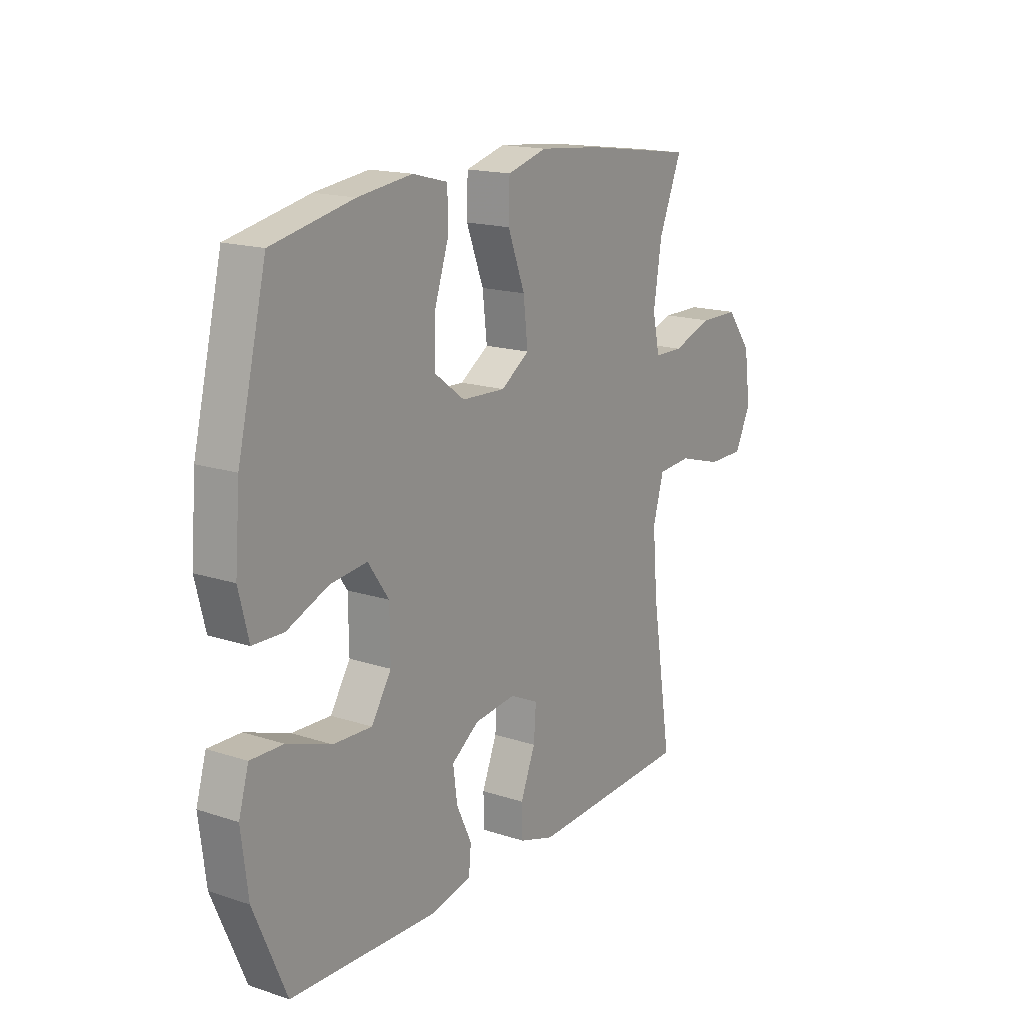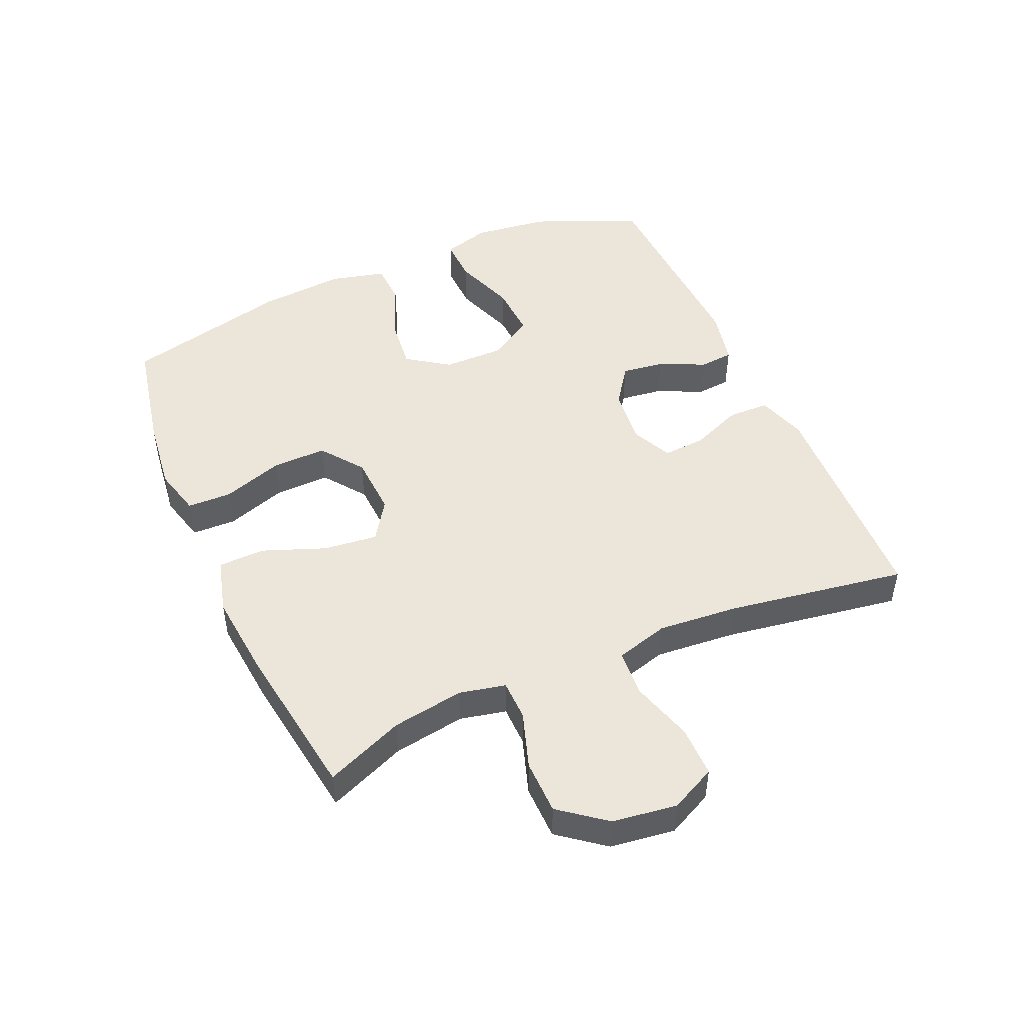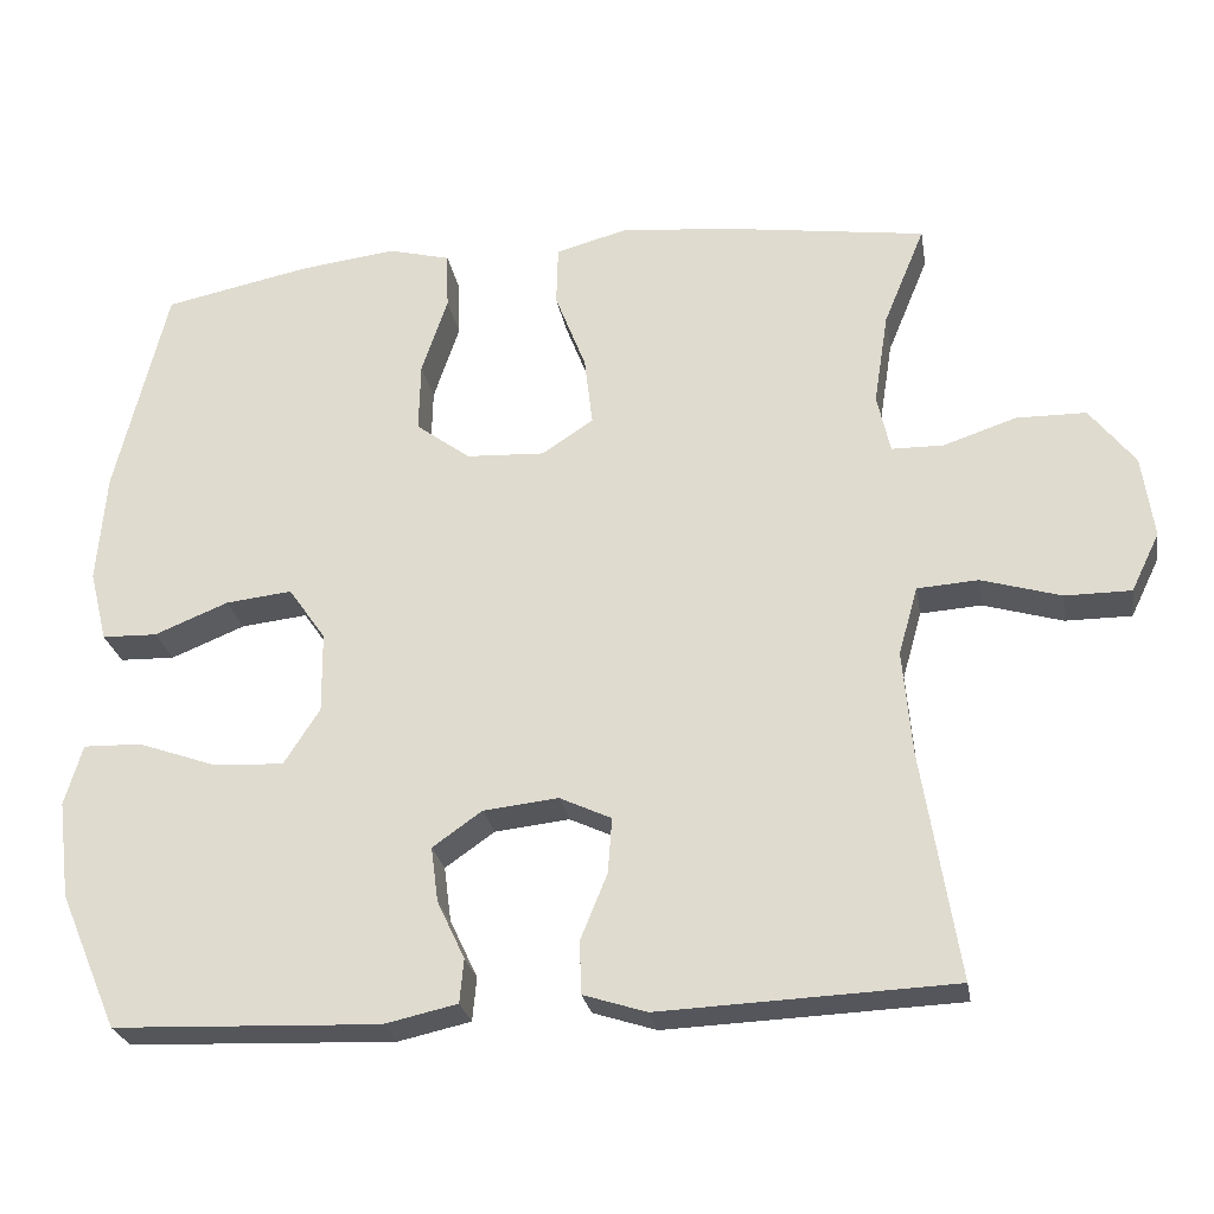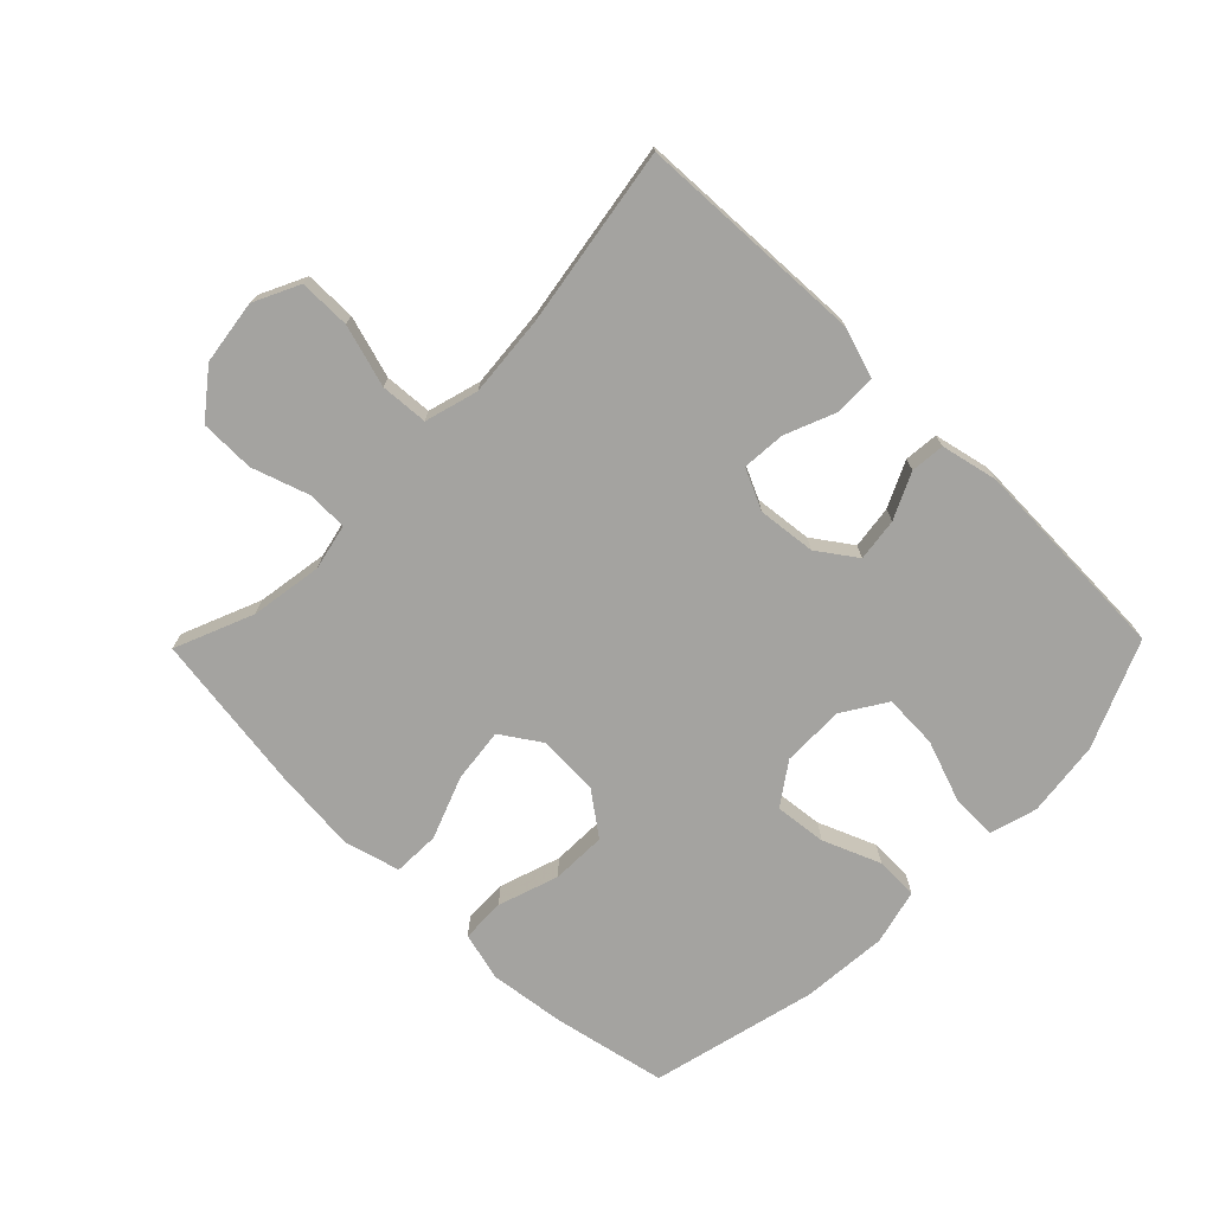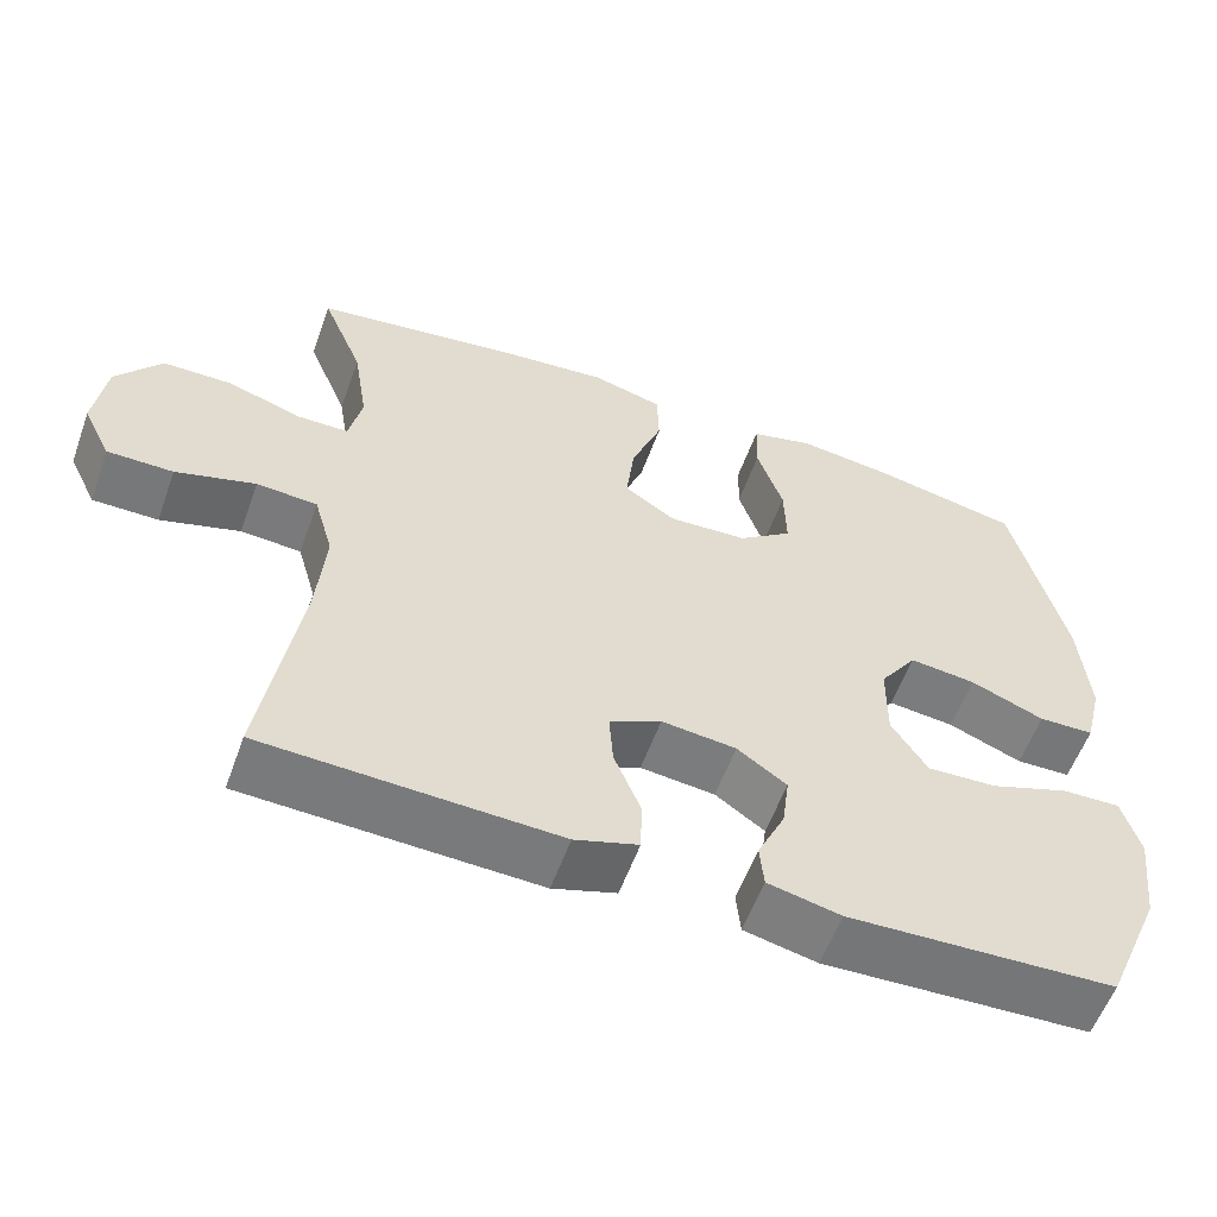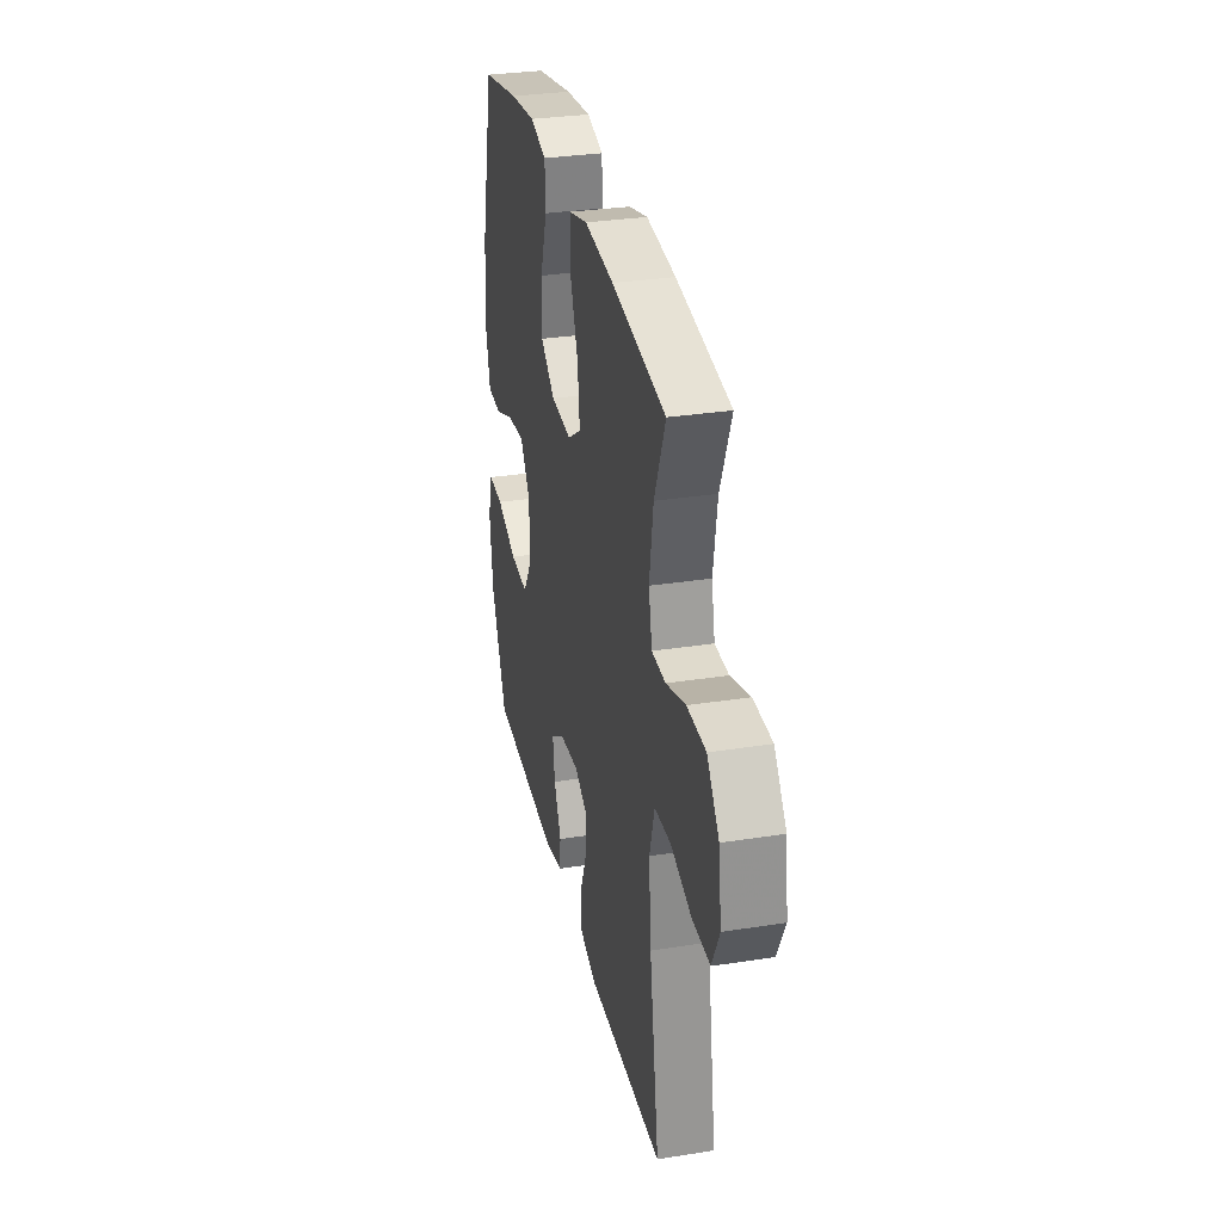
<metadata>
{"format":"obj","ext":"obj","renderer":"f3d","projection":"perspective","resolution":1024,"background":"white","views":[{"elev":16.8,"azim":-56.5,"up":"+Z"},{"elev":48.1,"azim":66.2,"up":"+Y"},{"elev":-26.0,"azim":9.7,"up":"+Z"},{"elev":-73.0,"azim":135.6,"up":"+Y"},{"elev":-57.4,"azim":160.2,"up":"+Z"},{"elev":31.5,"azim":77.5,"up":"+Z"}]}
</metadata>
<code>
v 0.5 0.07 0.5
v 0.449 0.07 0.376
v 0.431 0.07 0.262
v 0.447 0.07 0.189
v 0.511 0.07 0.188
v 0.601 0.07 0.218
v 0.687 0.07 0.217
v 0.743 0.07 0.145
v 0.757 0.07 0.043
v 0.722 0.07 -0.029
v 0.641 0.07 -0.029
v 0.543 0.07 0
v 0.468 0.07 -0.005
v 0.444 0.07 -0.089
v 0.455 0.07 -0.217
v 0.5 0.07 -0.5
v 0.261 0.07 -0.51
v 0.139 0.07 -0.515
v 0.061 0.07 -0.49
v 0.059 0.07 -0.425
v 0.092 0.07 -0.344
v 0.097 0.07 -0.276
v 0.033 0.07 -0.246
v -0.059 0.07 -0.256
v -0.12 0.07 -0.299
v -0.111 0.07 -0.367
v -0.077 0.07 -0.439
v -0.082 0.07 -0.493
v -0.172 0.07 -0.513
v -0.5 0.07 -0.5
v -0.572 0.07 -0.332
v -0.587 0.07 -0.212
v -0.565 0.07 -0.137
v -0.493 0.07 -0.139
v -0.395 0.07 -0.174
v -0.309 0.07 -0.178
v -0.265 0.07 -0.109
v -0.266 0.07 -0.01
v -0.312 0.07 0.056
v -0.394 0.07 0.047
v -0.485 0.07 0.01
v -0.553 0.07 0.012
v -0.575 0.07 0.1
v -0.564 0.07 0.237
v -0.5 0.07 0.5
v -0.32 0.07 0.537
v -0.2 0.07 0.552
v -0.123 0.07 0.532
v -0.121 0.07 0.462
v -0.153 0.07 0.366
v -0.155 0.07 0.279
v -0.088 0.07 0.229
v 0.009 0.07 0.224
v 0.072 0.07 0.266
v 0.062 0.07 0.352
v 0.024 0.07 0.451
v 0.026 0.07 0.525
v 0.114 0.07 0.549
v 0.25 0.07 0.536
v 0.5 0 0.5
v 0.449 0 0.376
v 0.431 0 0.262
v 0.447 0 0.189
v 0.511 0 0.188
v 0.601 0 0.218
v 0.687 0 0.217
v 0.743 0 0.145
v 0.757 0 0.043
v 0.722 0 -0.029
v 0.641 0 -0.029
v 0.543 0 0
v 0.468 0 -0.005
v 0.444 0 -0.089
v 0.455 0 -0.217
v 0.5 0 -0.5
v 0.261 0 -0.51
v 0.139 0 -0.515
v 0.061 0 -0.49
v 0.059 0 -0.425
v 0.092 0 -0.344
v 0.097 0 -0.276
v 0.033 0 -0.246
v -0.059 0 -0.256
v -0.12 0 -0.299
v -0.111 0 -0.367
v -0.077 0 -0.439
v -0.082 0 -0.493
v -0.172 0 -0.513
v -0.5 0 -0.5
v -0.572 0 -0.332
v -0.587 0 -0.212
v -0.565 0 -0.137
v -0.493 0 -0.139
v -0.395 0 -0.174
v -0.309 0 -0.178
v -0.265 0 -0.109
v -0.266 0 -0.01
v -0.312 0 0.056
v -0.394 0 0.047
v -0.485 0 0.01
v -0.553 0 0.012
v -0.575 0 0.1
v -0.564 0 0.237
v -0.5 0 0.5
v -0.32 0 0.537
v -0.2 0 0.552
v -0.123 0 0.532
v -0.121 0 0.462
v -0.153 0 0.366
v -0.155 0 0.279
v -0.088 0 0.229
v 0.009 0 0.224
v 0.072 0 0.266
v 0.062 0 0.352
v 0.024 0 0.451
v 0.026 0 0.525
v 0.114 0 0.549
v 0.25 0 0.536
f 58 59 1 2
f 55 56 57 58
f 54 55 58 2
f 53 54 2 3
f 47 48 49 50
f 47 50 51
f 46 47 51
f 45 46 51
f 44 45 51 52
f 40 41 42 43
f 39 40 43 44
f 32 33 34 35
f 32 35 36
f 31 32 36
f 30 31 36
f 29 30 36 37
f 26 27 28 29
f 25 26 29 37
f 18 19 20 21
f 18 21 22
f 15 16 17 18
f 14 15 18 22
f 13 14 22 23
f 9 10 11 12
f 9 12 13
f 8 9 13
f 5 6 7 8
f 4 5 8 13
f 53 3 4 13
f 39 44 52 53
f 38 39 53 13
f 24 25 37 38
f 13 23 24 38
f 61 60 118 117
f 117 116 115 114
f 61 117 114 113
f 62 61 113 112
f 109 108 107 106
f 110 109 106
f 110 106 105
f 110 105 104
f 111 110 104 103
f 102 101 100 99
f 103 102 99 98
f 94 93 92 91
f 95 94 91
f 95 91 90
f 95 90 89
f 96 95 89 88
f 88 87 86 85
f 96 88 85 84
f 80 79 78 77
f 81 80 77
f 77 76 75 74
f 81 77 74 73
f 82 81 73 72
f 71 70 69 68
f 72 71 68
f 72 68 67
f 67 66 65 64
f 72 67 64 63
f 72 63 62 112
f 112 111 103 98
f 72 112 98 97
f 97 96 84 83
f 97 83 82 72
f 1 60 61 2
f 2 61 62 3
f 3 62 63 4
f 4 63 64 5
f 5 64 65 6
f 6 65 66 7
f 7 66 67 8
f 8 67 68 9
f 9 68 69 10
f 10 69 70 11
f 11 70 71 12
f 12 71 72 13
f 13 72 73 14
f 14 73 74 15
f 15 74 75 16
f 16 75 76 17
f 17 76 77 18
f 18 77 78 19
f 19 78 79 20
f 20 79 80 21
f 21 80 81 22
f 22 81 82 23
f 23 82 83 24
f 24 83 84 25
f 25 84 85 26
f 26 85 86 27
f 27 86 87 28
f 28 87 88 29
f 29 88 89 30
f 30 89 90 31
f 31 90 91 32
f 32 91 92 33
f 33 92 93 34
f 34 93 94 35
f 35 94 95 36
f 36 95 96 37
f 37 96 97 38
f 38 97 98 39
f 39 98 99 40
f 40 99 100 41
f 41 100 101 42
f 42 101 102 43
f 43 102 103 44
f 44 103 104 45
f 45 104 105 46
f 46 105 106 47
f 47 106 107 48
f 48 107 108 49
f 49 108 109 50
f 50 109 110 51
f 51 110 111 52
f 52 111 112 53
f 53 112 113 54
f 54 113 114 55
f 55 114 115 56
f 56 115 116 57
f 57 116 117 58
f 58 117 118 59
f 59 118 60 1

</code>
